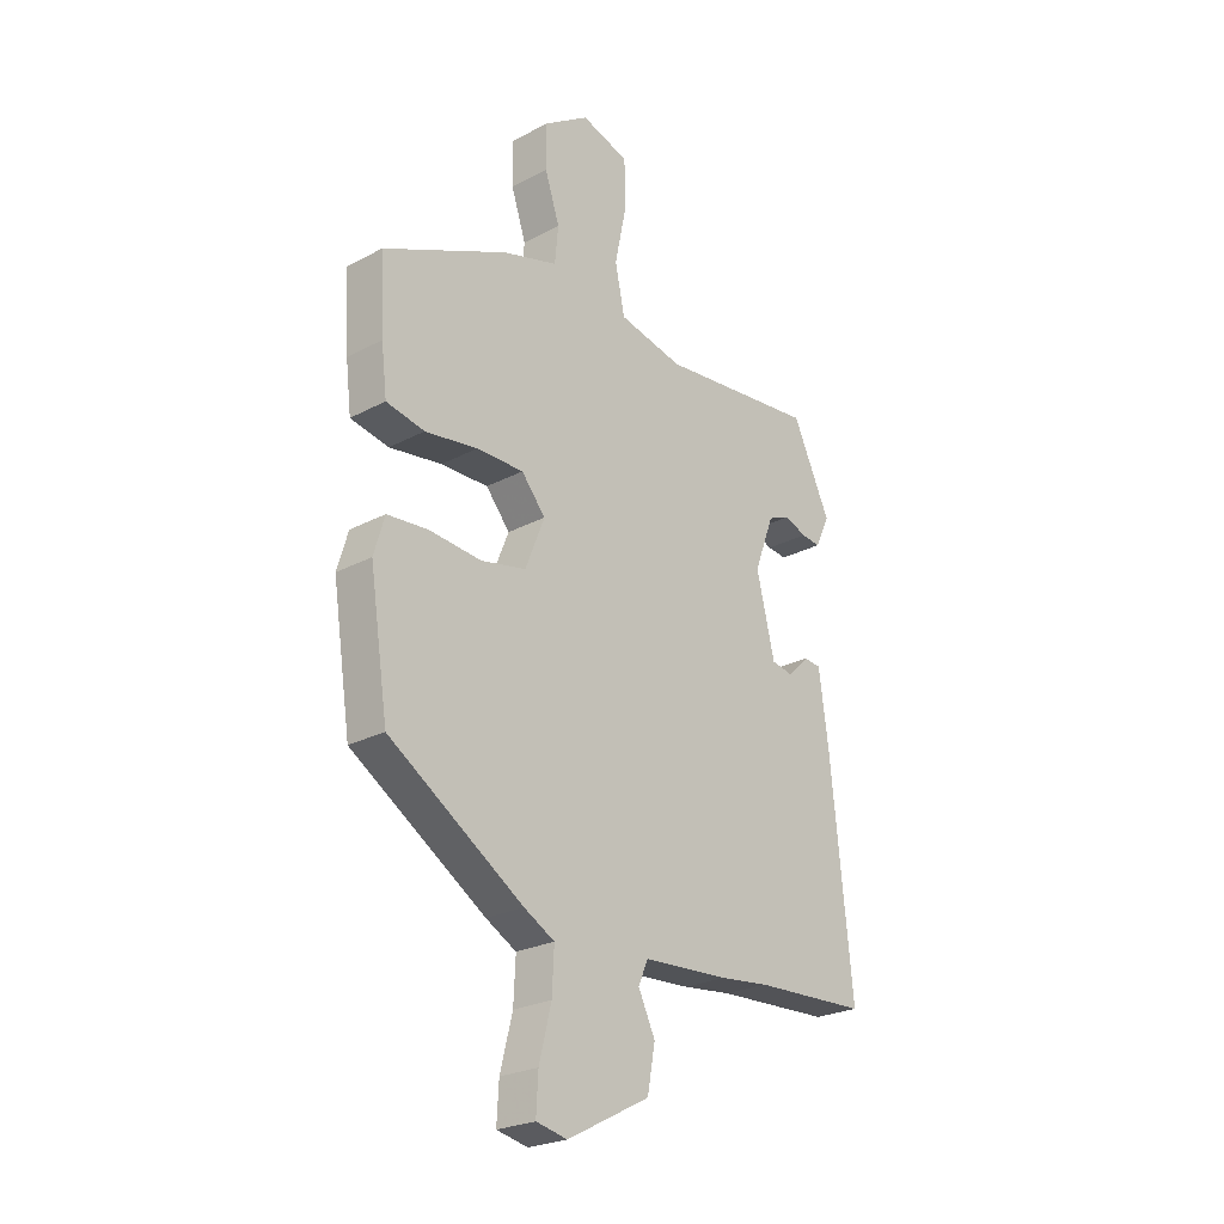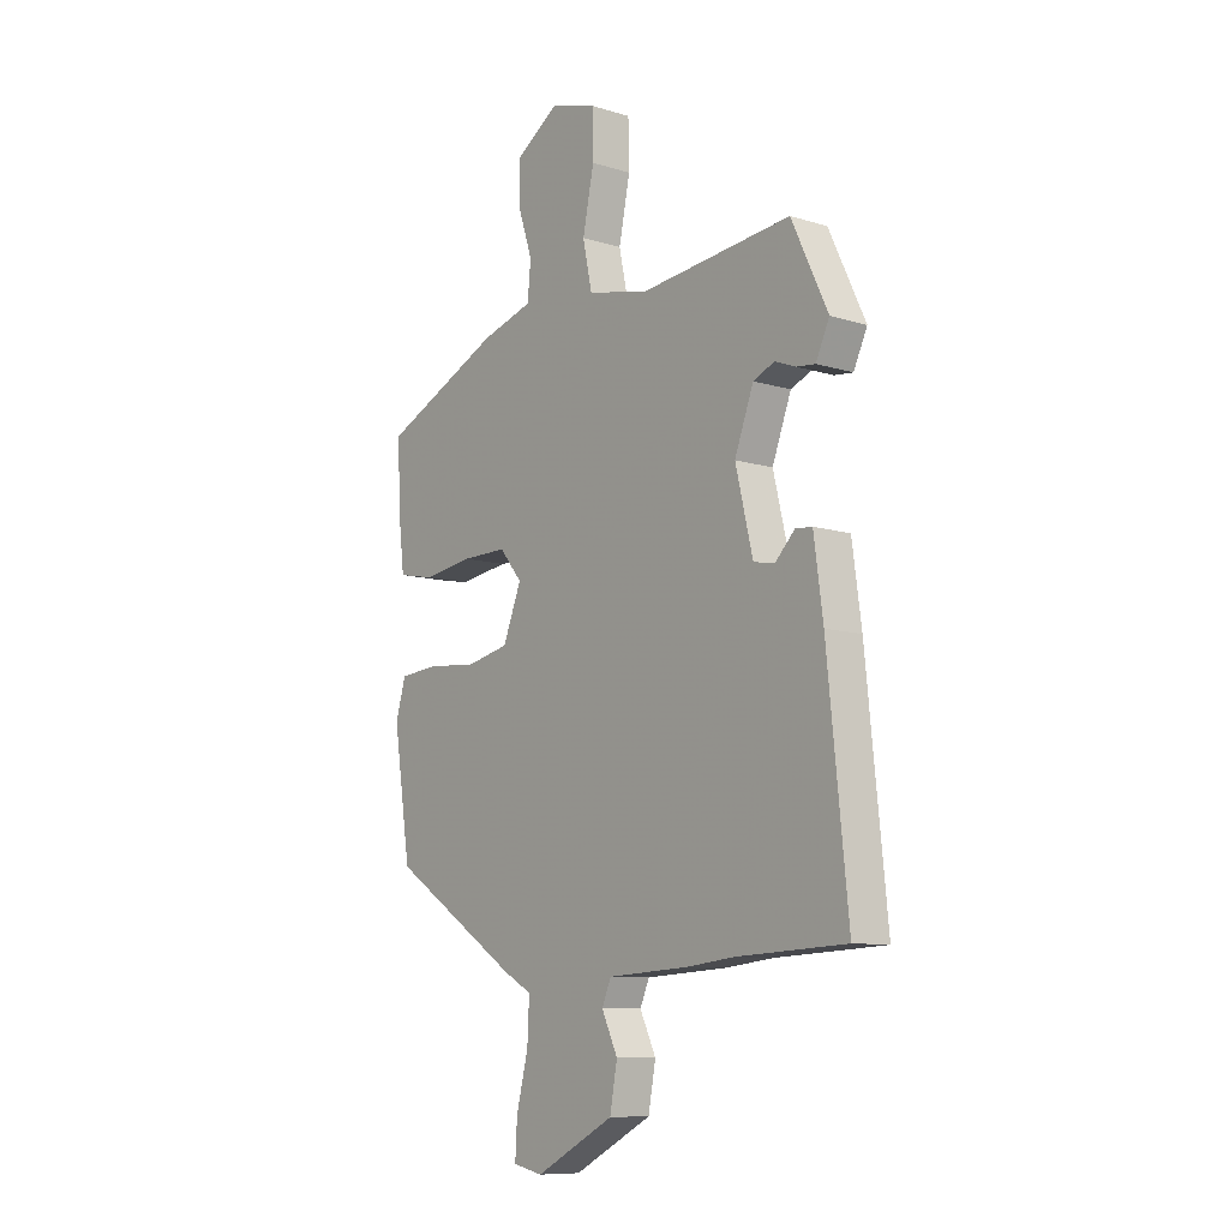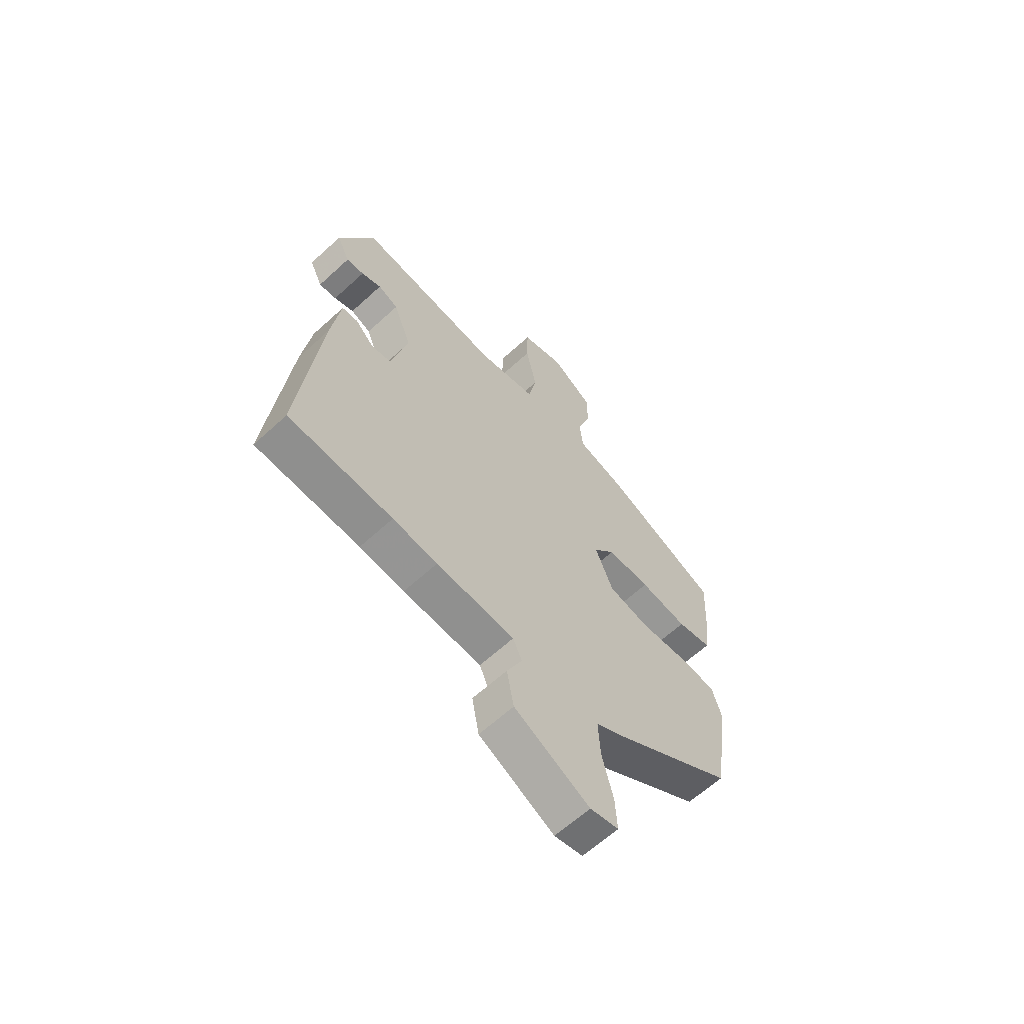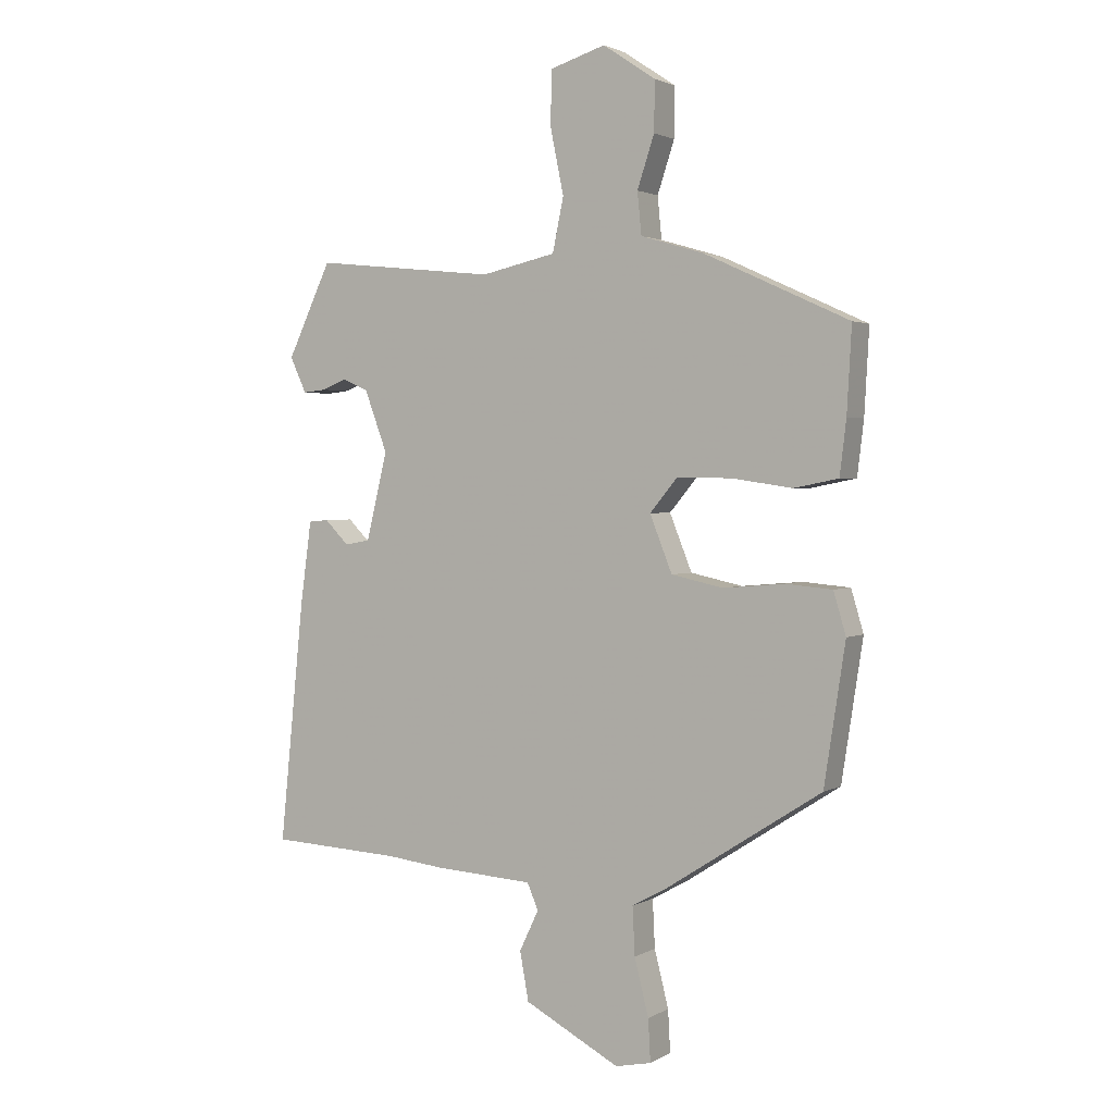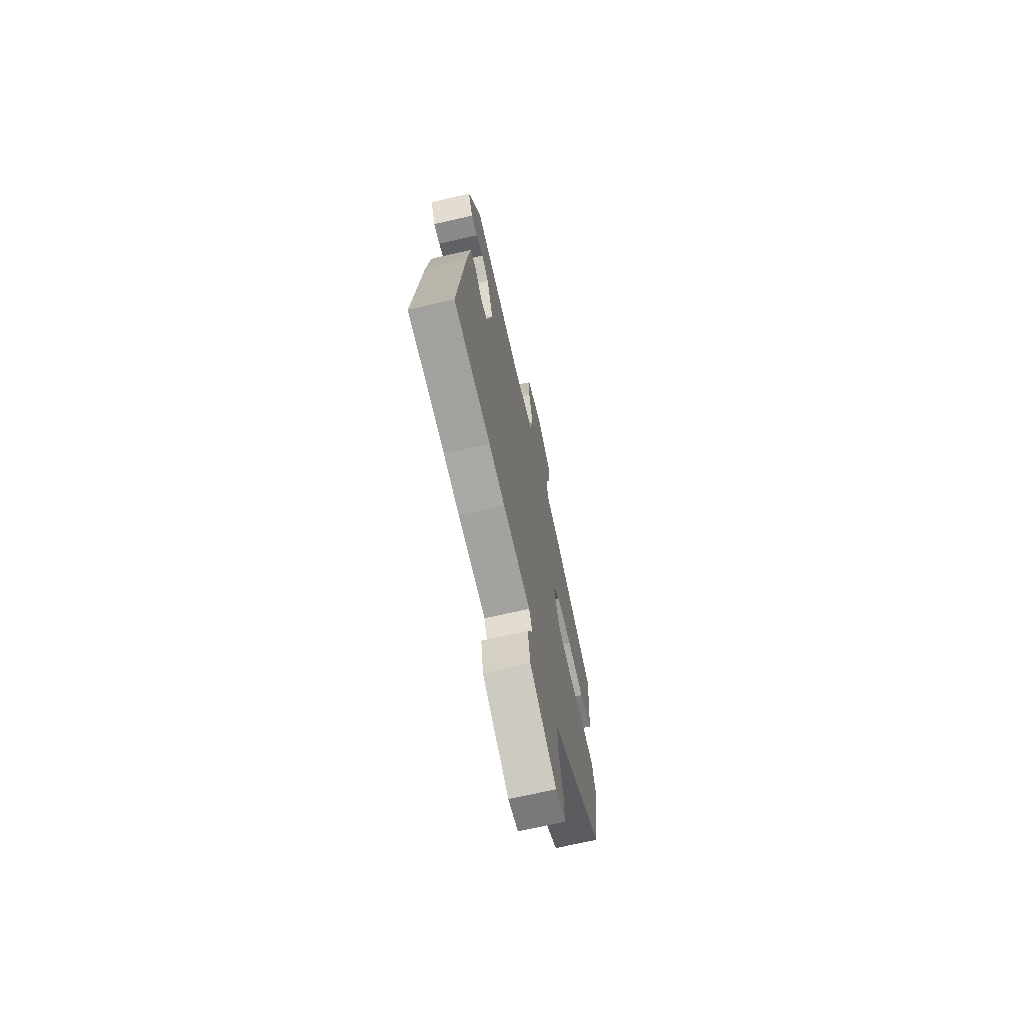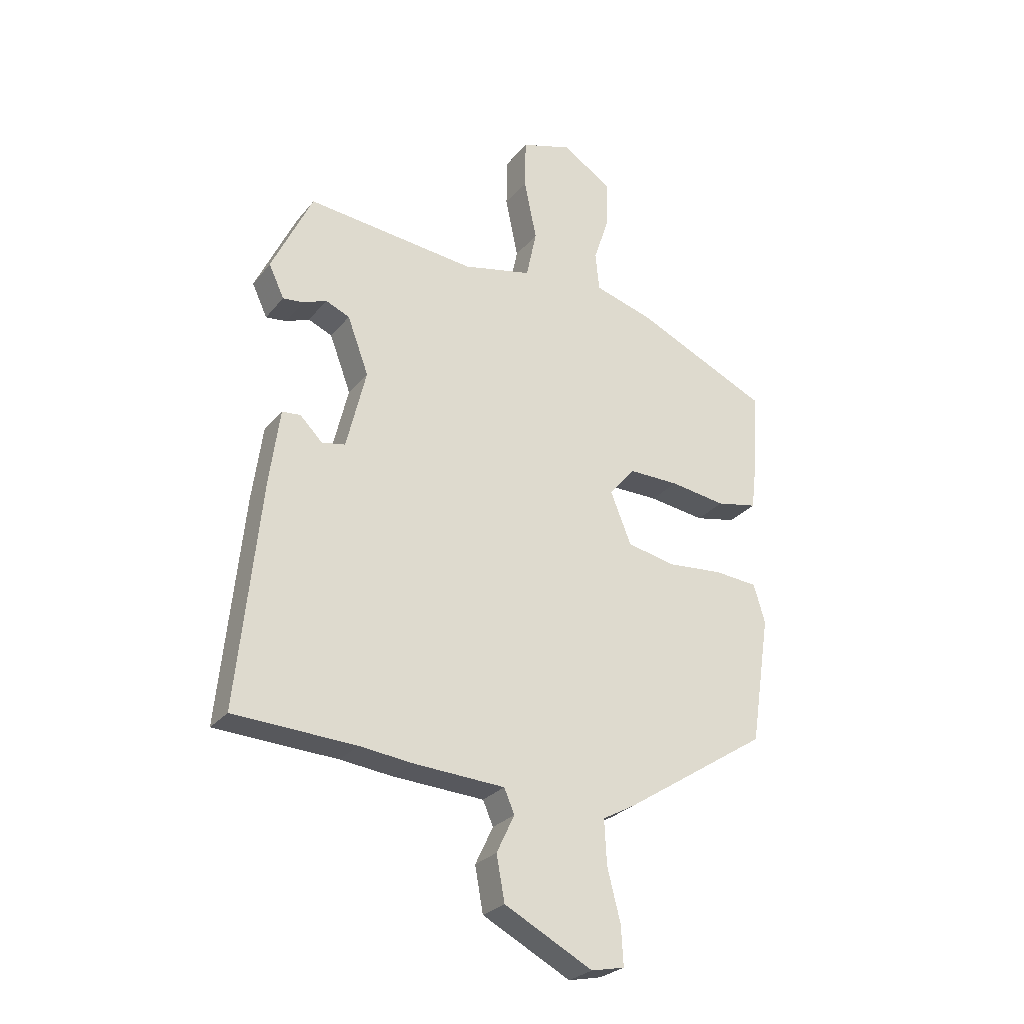
<metadata>
{"format":"obj","ext":"obj","renderer":"f3d","projection":"perspective","resolution":1024,"background":"white","views":[{"elev":-24.6,"azim":-48.9,"up":"+Z"},{"elev":-9.6,"azim":51.3,"up":"+Z"},{"elev":-63.3,"azim":132.8,"up":"+Z"},{"elev":2.1,"azim":-150.6,"up":"+Z"},{"elev":-69.3,"azim":103.0,"up":"+Z"},{"elev":-27.1,"azim":149.8,"up":"+Z"}]}
</metadata>
<code>
v 0.446 0.07 0.489
v 0.521 0.07 0.331
v 0.493 0.07 0.271
v 0.455 0.07 0.275
v 0.412 0.07 0.292
v 0.368 0.07 0.273
v 0.329 0.07 0.169
v 0.365 0.07 0.021
v 0.408 0.07 0.013
v 0.449 0.07 0.054
v 0.483 0.07 0.051
v 0.502 0.07 -0.088
v 0.544 0.07 -0.498
v 0.32 0.07 -0.509
v 0.224 0.07 -0.52
v 0.055 0.07 -0.53
v 0.036 0.07 -0.574
v 0.069 0.07 -0.643
v 0.054 0.07 -0.725
v -0.108 0.07 -0.81
v -0.169 0.07 -0.797
v -0.165 0.07 -0.726
v -0.141 0.07 -0.631
v -0.137 0.07 -0.55
v -0.197 0.07 -0.517
v -0.461 0.07 -0.347
v -0.497 0.07 -0.112
v -0.476 0.07 -0.041
v -0.396 0.07 -0.034
v -0.293 0.07 -0.043
v -0.205 0.07 -0.024
v -0.167 0.07 0.071
v -0.214 0.07 0.127
v -0.307 0.07 0.126
v -0.41 0.07 0.111
v -0.485 0.07 0.126
v -0.496 0.07 0.217
v -0.504 0.07 0.36
v -0.259 0.07 0.472
v -0.151 0.07 0.504
v -0.144 0.07 0.575
v -0.173 0.07 0.662
v -0.174 0.07 0.746
v -0.084 0.07 0.806
v 0.01 0.07 0.777
v 0.012 0.07 0.686
v -0.011 0.07 0.574
v 0.008 0.07 0.484
v 0.135 0.07 0.456
v 0.446 0 0.489
v 0.521 0 0.331
v 0.493 0 0.271
v 0.455 0 0.275
v 0.412 0 0.292
v 0.368 0 0.273
v 0.329 0 0.169
v 0.365 0 0.021
v 0.408 0 0.013
v 0.449 0 0.054
v 0.483 0 0.051
v 0.502 0 -0.088
v 0.544 0 -0.498
v 0.32 0 -0.509
v 0.224 0 -0.52
v 0.055 0 -0.53
v 0.036 0 -0.574
v 0.069 0 -0.643
v 0.054 0 -0.725
v -0.108 0 -0.81
v -0.169 0 -0.797
v -0.165 0 -0.726
v -0.141 0 -0.631
v -0.137 0 -0.55
v -0.197 0 -0.517
v -0.461 0 -0.347
v -0.497 0 -0.112
v -0.476 0 -0.041
v -0.396 0 -0.034
v -0.293 0 -0.043
v -0.205 0 -0.024
v -0.167 0 0.071
v -0.214 0 0.127
v -0.307 0 0.126
v -0.41 0 0.111
v -0.485 0 0.126
v -0.496 0 0.217
v -0.504 0 0.36
v -0.259 0 0.472
v -0.151 0 0.504
v -0.144 0 0.575
v -0.173 0 0.662
v -0.174 0 0.746
v -0.084 0 0.806
v 0.01 0 0.777
v 0.012 0 0.686
v -0.011 0 0.574
v 0.008 0 0.484
v 0.135 0 0.456
f 45 46 47
f 44 45 47
f 43 44 47
f 42 43 47
f 41 42 47
f 40 41 47 48
f 40 48 49
f 39 40 49
f 38 39 49
f 37 38 49
f 36 37 49
f 35 36 49
f 34 35 49
f 28 29 30
f 27 28 30
f 26 27 30
f 25 26 30
f 24 25 30
f 24 30 31
f 21 22 23
f 20 21 23
f 19 20 23
f 18 19 23
f 17 18 23
f 16 17 23 24
f 14 15 16
f 12 13 14
f 11 12 14
f 10 11 14
f 9 10 14
f 8 9 14 16
f 24 31 32
f 16 24 32
f 8 16 32
f 7 8 32
f 3 4 5
f 2 3 5
f 1 2 5
f 49 1 5
f 34 49 5
f 33 34 5
f 6 7 32 33
f 5 6 33
f 96 95 94
f 96 94 93
f 96 93 92
f 96 92 91
f 96 91 90
f 97 96 90 89
f 98 97 89
f 98 89 88
f 98 88 87
f 98 87 86
f 98 86 85
f 98 85 84
f 98 84 83
f 79 78 77
f 79 77 76
f 79 76 75
f 79 75 74
f 79 74 73
f 80 79 73
f 72 71 70
f 72 70 69
f 72 69 68
f 72 68 67
f 72 67 66
f 73 72 66 65
f 65 64 63
f 63 62 61
f 63 61 60
f 63 60 59
f 63 59 58
f 65 63 58 57
f 81 80 73
f 81 73 65
f 81 65 57
f 81 57 56
f 54 53 52
f 54 52 51
f 54 51 50
f 54 50 98
f 54 98 83
f 54 83 82
f 82 81 56 55
f 82 55 54
f 1 50 51 2
f 2 51 52 3
f 3 52 53 4
f 4 53 54 5
f 5 54 55 6
f 6 55 56 7
f 7 56 57 8
f 8 57 58 9
f 9 58 59 10
f 10 59 60 11
f 11 60 61 12
f 12 61 62 13
f 13 62 63 14
f 14 63 64 15
f 15 64 65 16
f 16 65 66 17
f 17 66 67 18
f 18 67 68 19
f 19 68 69 20
f 20 69 70 21
f 21 70 71 22
f 22 71 72 23
f 23 72 73 24
f 24 73 74 25
f 25 74 75 26
f 26 75 76 27
f 27 76 77 28
f 28 77 78 29
f 29 78 79 30
f 30 79 80 31
f 31 80 81 32
f 32 81 82 33
f 33 82 83 34
f 34 83 84 35
f 35 84 85 36
f 36 85 86 37
f 37 86 87 38
f 38 87 88 39
f 39 88 89 40
f 40 89 90 41
f 41 90 91 42
f 42 91 92 43
f 43 92 93 44
f 44 93 94 45
f 45 94 95 46
f 46 95 96 47
f 47 96 97 48
f 48 97 98 49
f 49 98 50 1

</code>
